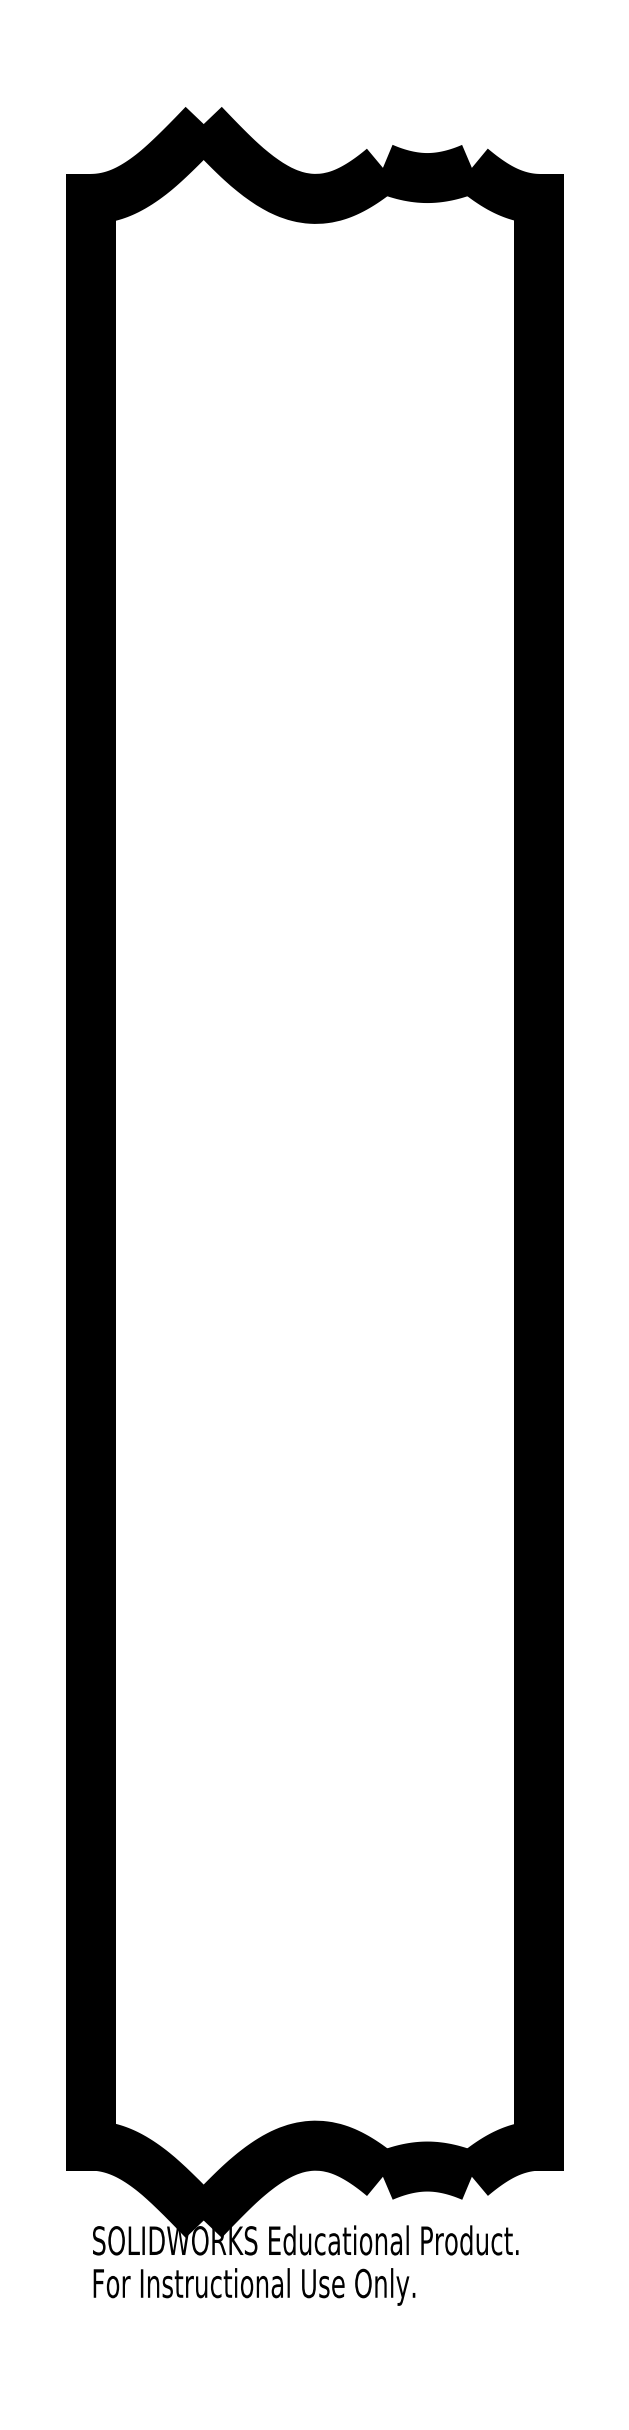
<metadata>
{"format":"dxf","ext":"dxf","renderer":"ezdxf+matplotlib","layout":"modelspace","background":"white","min_lineweight":24,"dpi":150}
</metadata>
<code>
0
SECTION
2
ENTITIES
0
SPLINE
8
0
210
0
220
0
230
1
70
     8
71
     3
72
    35
73
    31
74
     0
42
1e-08
43
1e-08
40
0
40
0
40
0
40
0
40
0.01886
40
0.03725
40
0.05519
40
0.07267
40
0.08971
40
0.1063
40
0.1225
40
0.1382
40
0.1535
40
0.1685
40
0.183
40
0.1971
40
0.2109
40
0.2243
40
0.2373
40
0.2501
40
0.3122
40
0.3732
40
0.435
40
0.4998
40
0.5531
40
0.6123
40
0.6778
40
0.7499
40
0.7954
40
0.8523
40
0.9205
40
1
40
1
40
1
40
1
10
-2.72
20
6.708
30
0
10
-2.727
20
6.702
30
0
10
-2.74
20
6.691
30
0
10
-2.761
20
6.674
30
0
10
-2.781
20
6.658
30
0
10
-2.801
20
6.643
30
0
10
-2.821
20
6.629
30
0
10
-2.84
20
6.616
30
0
10
-2.86
20
6.603
30
0
10
-2.879
20
6.591
30
0
10
-2.898
20
6.58
30
0
10
-2.916
20
6.57
30
0
10
-2.935
20
6.56
30
0
10
-2.953
20
6.551
30
0
10
-2.971
20
6.543
30
0
10
-2.988
20
6.536
30
0
10
-3.006
20
6.529
30
0
10
-3.046
20
6.516
30
0
10
-3.109
20
6.501
30
0
10
-3.198
20
6.498
30
0
10
-3.286
20
6.512
30
0
10
-3.368
20
6.541
30
0
10
-3.443
20
6.579
30
0
10
-3.514
20
6.625
30
0
10
-3.589
20
6.681
30
0
10
-3.655
20
6.738
30
0
10
-3.716
20
6.795
30
0
10
-3.774
20
6.852
30
0
10
-3.842
20
6.922
30
0
10
-3.89
20
6.973
30
0
10
-3.917
20
7
30
0
0
SPLINE
8
0
210
0
220
0
230
1
70
     8
71
     3
72
    31
73
    27
74
     0
42
1e-08
43
1e-08
40
0
40
0
40
0
40
0
40
0.03467
40
0.06881
40
0.1024
40
0.1355
40
0.1681
40
0.2003
40
0.232
40
0.2632
40
0.294
40
0.3245
40
0.3545
40
0.3842
40
0.4136
40
0.4427
40
0.4715
40
0.5
40
0.5572
40
0.6155
40
0.6751
40
0.7364
40
0.7993
40
0.8642
40
0.931
40
1
40
1
40
1
40
1
10
-2.126
20
6.708
30
0
10
-2.132
20
6.705
30
0
10
-2.145
20
6.699
30
0
10
-2.165
20
6.692
30
0
10
-2.184
20
6.684
30
0
10
-2.203
20
6.678
30
0
10
-2.222
20
6.672
30
0
10
-2.241
20
6.666
30
0
10
-2.26
20
6.661
30
0
10
-2.279
20
6.657
30
0
10
-2.297
20
6.653
30
0
10
-2.316
20
6.649
30
0
10
-2.334
20
6.646
30
0
10
-2.352
20
6.644
30
0
10
-2.37
20
6.642
30
0
10
-2.388
20
6.641
30
0
10
-2.405
20
6.64
30
0
10
-2.429
20
6.639
30
0
10
-2.458
20
6.64
30
0
10
-2.494
20
6.644
30
0
10
-2.53
20
6.649
30
0
10
-2.567
20
6.656
30
0
10
-2.604
20
6.666
30
0
10
-2.642
20
6.678
30
0
10
-2.681
20
6.692
30
0
10
-2.707
20
6.702
30
0
10
-2.72
20
6.708
30
0
0
SPLINE
8
0
210
0
220
0
230
1
70
     8
71
     3
72
    29
73
    25
74
     0
42
1e-08
43
1e-08
40
0
40
0
40
0
40
0
40
0.02834
40
0.05671
40
0.08512
40
0.1136
40
0.1422
40
0.1708
40
0.1997
40
0.2286
40
0.2578
40
0.2871
40
0.3167
40
0.3465
40
0.3766
40
0.407
40
0.4376
40
0.4686
40
0.4999
40
0.5855
40
0.6781
40
0.7779
40
0.8852
40
1
40
1
40
1
40
1
10
-1.68
20
6.5
30
0
10
-1.684
20
6.5
30
0
10
-1.694
20
6.5
30
0
10
-1.708
20
6.501
30
0
10
-1.722
20
6.503
30
0
10
-1.736
20
6.505
30
0
10
-1.751
20
6.507
30
0
10
-1.765
20
6.509
30
0
10
-1.779
20
6.512
30
0
10
-1.793
20
6.516
30
0
10
-1.807
20
6.519
30
0
10
-1.821
20
6.524
30
0
10
-1.836
20
6.528
30
0
10
-1.85
20
6.533
30
0
10
-1.864
20
6.539
30
0
10
-1.878
20
6.545
30
0
10
-1.892
20
6.551
30
0
10
-1.906
20
6.557
30
0
10
-1.928
20
6.569
30
0
10
-1.959
20
6.586
30
0
10
-1.998
20
6.61
30
0
10
-2.039
20
6.639
30
0
10
-2.082
20
6.672
30
0
10
-2.111
20
6.695
30
0
10
-2.126
20
6.708
30
0
0
SPLINE
8
0
210
0
220
0
230
1
70
     8
71
     3
72
    27
73
    23
74
     0
42
1e-08
43
1e-08
40
0
40
0
40
0
40
0
40
0.05251
40
0.1036
40
0.1532
40
0.2014
40
0.2481
40
0.2935
40
0.3375
40
0.3802
40
0.4215
40
0.4615
40
0.5002
40
0.5584
40
0.6156
40
0.672
40
0.7276
40
0.7827
40
0.8373
40
0.8917
40
0.9458
40
1
40
1
40
1
40
1
10
-2.126
20
-6.708
30
0
10
-2.119
20
-6.702
30
0
10
-2.106
20
-6.691
30
0
10
-2.086
20
-6.675
30
0
10
-2.066
20
-6.659
30
0
10
-2.047
20
-6.645
30
0
10
-2.028
20
-6.631
30
0
10
-2.009
20
-6.618
30
0
10
-1.991
20
-6.606
30
0
10
-1.973
20
-6.594
30
0
10
-1.955
20
-6.584
30
0
10
-1.937
20
-6.574
30
0
10
-1.917
20
-6.563
30
0
10
-1.894
20
-6.552
30
0
10
-1.868
20
-6.54
30
0
10
-1.841
20
-6.53
30
0
10
-1.814
20
-6.521
30
0
10
-1.788
20
-6.514
30
0
10
-1.761
20
-6.509
30
0
10
-1.734
20
-6.504
30
0
10
-1.707
20
-6.501
30
0
10
-1.689
20
-6.5
30
0
10
-1.68
20
-6.5
30
0
0
SPLINE
8
0
210
0
220
0
230
1
70
     8
71
     3
72
    31
73
    27
74
     0
42
1e-08
43
1e-08
40
0
40
0
40
0
40
0
40
0.03467
40
0.06881
40
0.1024
40
0.1355
40
0.1681
40
0.2003
40
0.232
40
0.2632
40
0.294
40
0.3245
40
0.3545
40
0.3842
40
0.4136
40
0.4427
40
0.4715
40
0.5
40
0.5572
40
0.6155
40
0.6751
40
0.7364
40
0.7993
40
0.8642
40
0.931
40
1
40
1
40
1
40
1
10
-2.72
20
-6.708
30
0
10
-2.713
20
-6.705
30
0
10
-2.7
20
-6.699
30
0
10
-2.681
20
-6.692
30
0
10
-2.661
20
-6.684
30
0
10
-2.642
20
-6.678
30
0
10
-2.623
20
-6.672
30
0
10
-2.604
20
-6.666
30
0
10
-2.585
20
-6.661
30
0
10
-2.567
20
-6.657
30
0
10
-2.548
20
-6.653
30
0
10
-2.53
20
-6.649
30
0
10
-2.512
20
-6.646
30
0
10
-2.494
20
-6.644
30
0
10
-2.476
20
-6.642
30
0
10
-2.458
20
-6.641
30
0
10
-2.44
20
-6.64
30
0
10
-2.417
20
-6.639
30
0
10
-2.387
20
-6.64
30
0
10
-2.352
20
-6.644
30
0
10
-2.316
20
-6.649
30
0
10
-2.279
20
-6.656
30
0
10
-2.241
20
-6.666
30
0
10
-2.203
20
-6.678
30
0
10
-2.164
20
-6.692
30
0
10
-2.139
20
-6.702
30
0
10
-2.126
20
-6.708
30
0
0
SPLINE
8
0
210
0
220
0
230
1
70
     8
71
     3
72
    31
73
    27
74
     0
42
1e-08
43
1e-08
40
0
40
0
40
0
40
0
40
0.05427
40
0.1035
40
0.1477
40
0.1869
40
0.221
40
0.2501
40
0.299
40
0.3448
40
0.3877
40
0.4279
40
0.4653
40
0.5002
40
0.5651
40
0.6269
40
0.6878
40
0.75
40
0.7756
40
0.8027
40
0.8313
40
0.8616
40
0.8935
40
0.9272
40
0.9627
40
1
40
1
40
1
40
1
10
-3.917
20
-7
30
0
10
-3.899
20
-6.981
30
0
10
-3.865
20
-6.946
30
0
10
-3.816
20
-6.895
30
0
10
-3.771
20
-6.85
30
0
10
-3.732
20
-6.811
30
0
10
-3.697
20
-6.777
30
0
10
-3.658
20
-6.741
30
0
10
-3.613
20
-6.702
30
0
10
-3.562
20
-6.661
30
0
10
-3.513
20
-6.624
30
0
10
-3.465
20
-6.593
30
0
10
-3.418
20
-6.566
30
0
10
-3.359
20
-6.538
30
0
10
-3.286
20
-6.512
30
0
10
-3.197
20
-6.498
30
0
10
-3.109
20
-6.501
30
0
10
-3.039
20
-6.517
30
0
10
-2.988
20
-6.536
30
0
10
-2.952
20
-6.551
30
0
10
-2.916
20
-6.57
30
0
10
-2.878
20
-6.591
30
0
10
-2.84
20
-6.616
30
0
10
-2.801
20
-6.644
30
0
10
-2.76
20
-6.674
30
0
10
-2.733
20
-6.696
30
0
10
-2.72
20
-6.708
30
0
0
SPLINE
8
0
210
0
220
0
230
1
70
     8
71
     3
72
    34
73
    30
74
     0
42
1e-08
43
1e-08
40
0
40
0
40
0
40
0
40
0.01512
40
0.03024
40
0.04539
40
0.06057
40
0.07579
40
0.09107
40
0.1064
40
0.1218
40
0.1374
40
0.153
40
0.1687
40
0.1846
40
0.2006
40
0.2167
40
0.233
40
0.2495
40
0.2661
40
0.2829
40
0.2999
40
0.3461
40
0.3947
40
0.446
40
0.4999
40
0.5894
40
0.7025
40
0.8393
40
1
40
1
40
1
40
1
10
-4.667
20
-6.5
30
0
10
-4.663
20
-6.5
30
0
10
-4.653
20
-6.5
30
0
10
-4.639
20
-6.501
30
0
10
-4.625
20
-6.502
30
0
10
-4.611
20
-6.504
30
0
10
-4.597
20
-6.505
30
0
10
-4.583
20
-6.508
30
0
10
-4.569
20
-6.51
30
0
10
-4.555
20
-6.514
30
0
10
-4.541
20
-6.517
30
0
10
-4.527
20
-6.521
30
0
10
-4.513
20
-6.525
30
0
10
-4.5
20
-6.53
30
0
10
-4.486
20
-6.535
30
0
10
-4.472
20
-6.54
30
0
10
-4.458
20
-6.546
30
0
10
-4.444
20
-6.552
30
0
10
-4.43
20
-6.559
30
0
10
-4.416
20
-6.566
30
0
10
-4.394
20
-6.578
30
0
10
-4.364
20
-6.595
30
0
10
-4.327
20
-6.62
30
0
10
-4.288
20
-6.648
30
0
10
-4.24
20
-6.684
30
0
10
-4.181
20
-6.736
30
0
10
-4.104
20
-6.808
30
0
10
-4.015
20
-6.898
30
0
10
-3.951
20
-6.964
30
0
10
-3.917
20
-7
30
0
0
SPLINE
8
0
210
0
220
0
230
1
70
     8
71
     3
72
    29
73
    25
74
     0
42
1e-08
43
1e-08
40
0
40
0
40
0
40
0
40
0.07431
40
0.1439
40
0.2088
40
0.269
40
0.3246
40
0.3754
40
0.4216
40
0.4631
40
0.5001
40
0.5553
40
0.6079
40
0.6578
40
0.7052
40
0.7501
40
0.7823
40
0.8141
40
0.8455
40
0.8766
40
0.9075
40
0.9383
40
0.9691
40
1
40
1
40
1
40
1
10
-3.917
20
7
30
0
10
-3.932
20
6.983
30
0
10
-3.963
20
6.951
30
0
10
-4.008
20
6.905
30
0
10
-4.05
20
6.862
30
0
10
-4.09
20
6.823
30
0
10
-4.127
20
6.787
30
0
10
-4.161
20
6.755
30
0
10
-4.193
20
6.726
30
0
10
-4.222
20
6.701
30
0
10
-4.254
20
6.674
30
0
10
-4.289
20
6.647
30
0
10
-4.329
20
6.619
30
0
10
-4.367
20
6.593
30
0
10
-4.405
20
6.571
30
0
10
-4.44
20
6.554
30
0
10
-4.471
20
6.54
30
0
10
-4.498
20
6.53
30
0
10
-4.526
20
6.521
30
0
10
-4.554
20
6.514
30
0
10
-4.582
20
6.508
30
0
10
-4.61
20
6.504
30
0
10
-4.639
20
6.501
30
0
10
-4.658
20
6.5
30
0
10
-4.667
20
6.5
30
0
0
LINE
8
0
10
-1.68
20
-6.5
30
0
11
-1.68
21
6.5
31
0
0
LINE
8
0
10
-4.667
20
6.5
30
0
11
-4.667
21
-6.5
31
0
0
MTEXT
8
0
10
-4.667
20
-7.04
30
0
40
0.1903
41
0
71
     1
72
     1
1
SOLIDWORKS Educational Product.
7
SLDTEXTSTYLE0
73
     1
44
1
0
MTEXT
8
0
10
-4.667
20
-7.326
30
0
40
0.1903
41
0
71
     1
72
     1
1
For Instructional Use Only.
7
SLDTEXTSTYLE0
73
     1
44
1
0
ENDSEC
0
EOF

</code>
